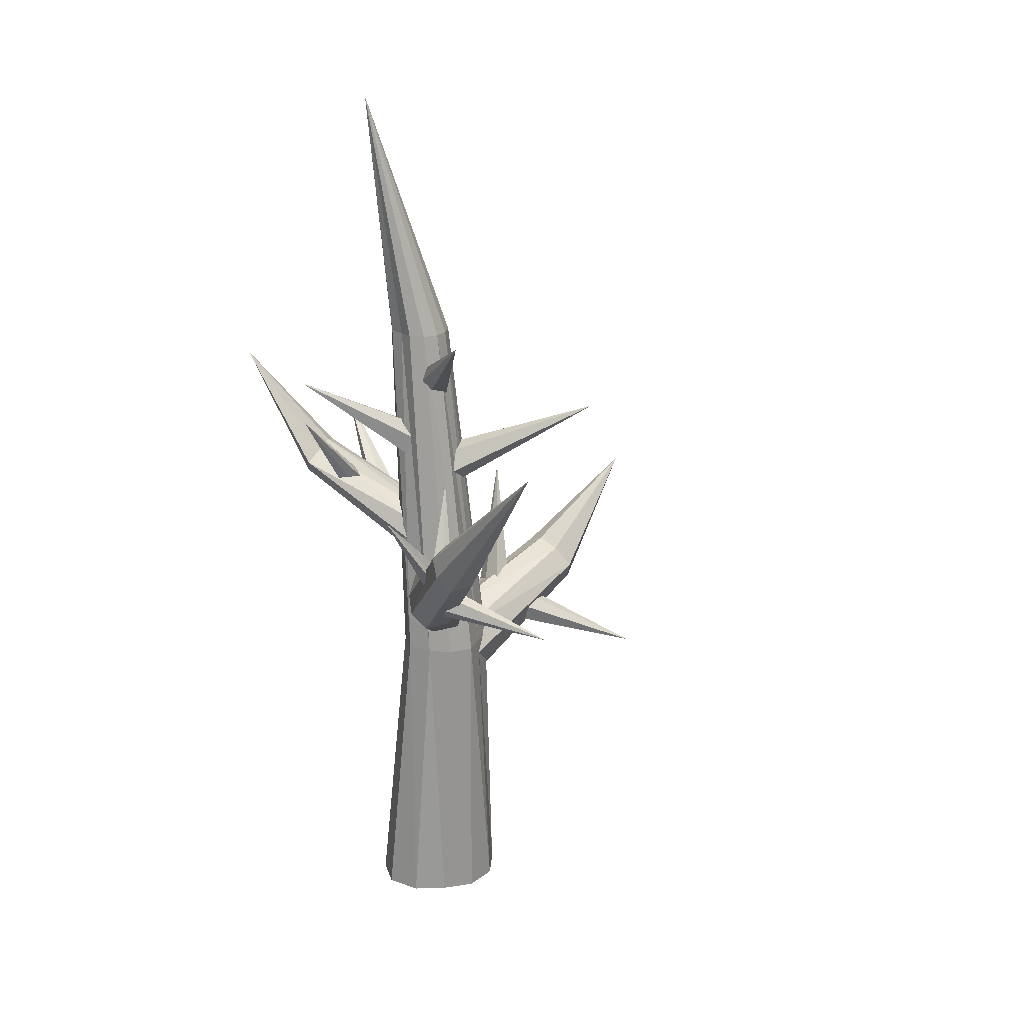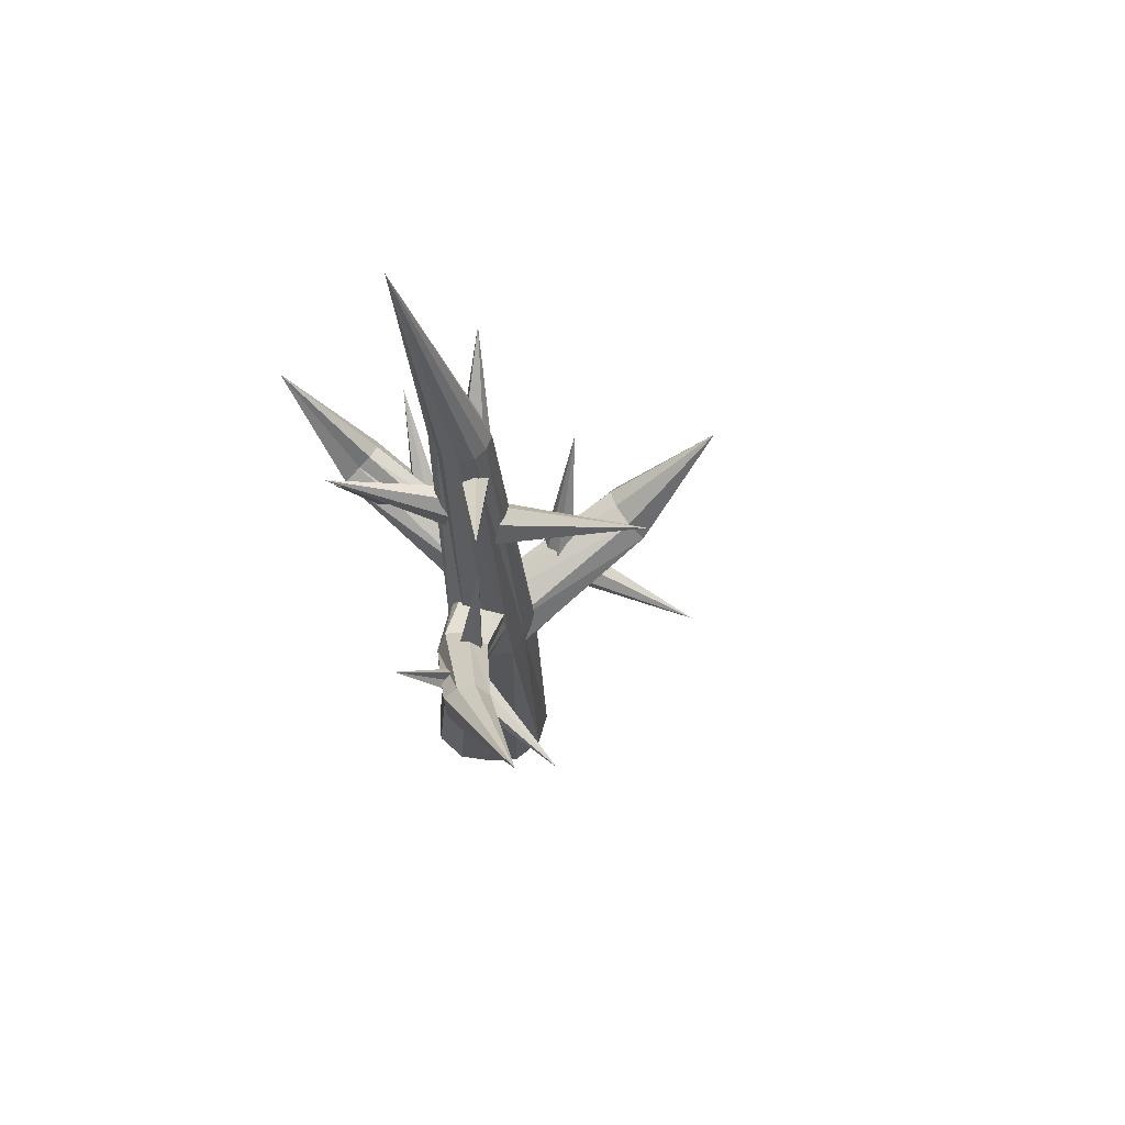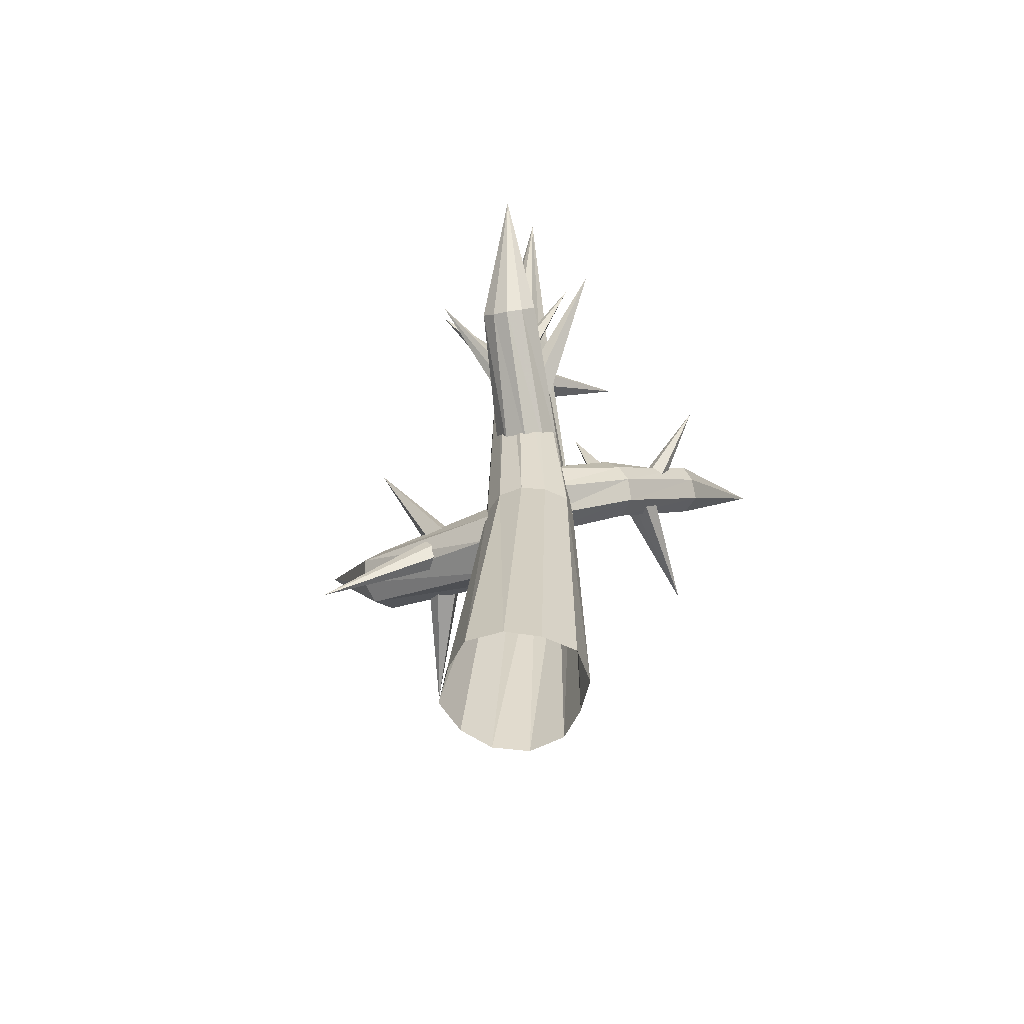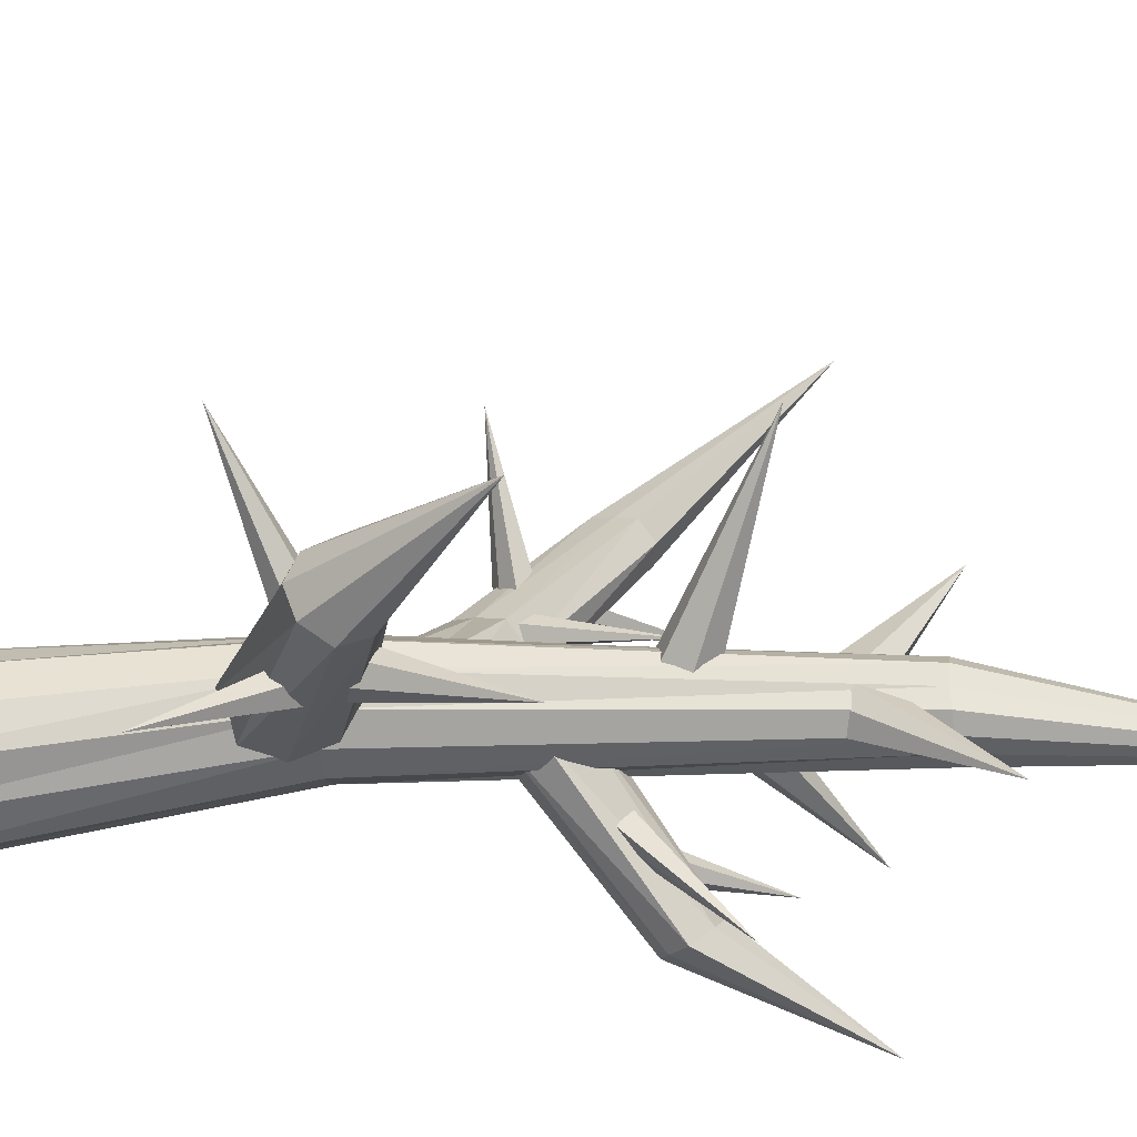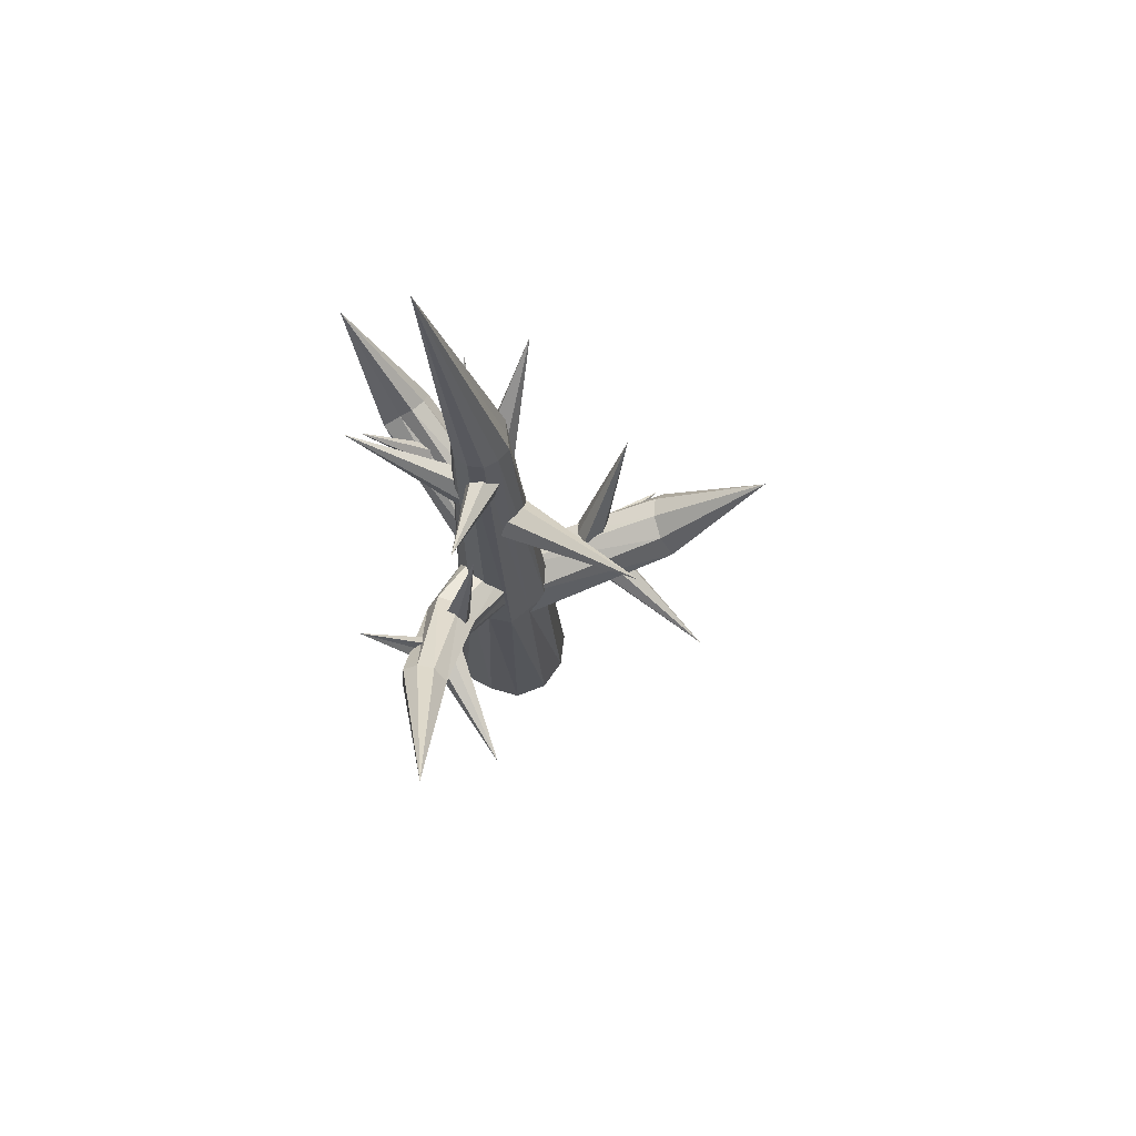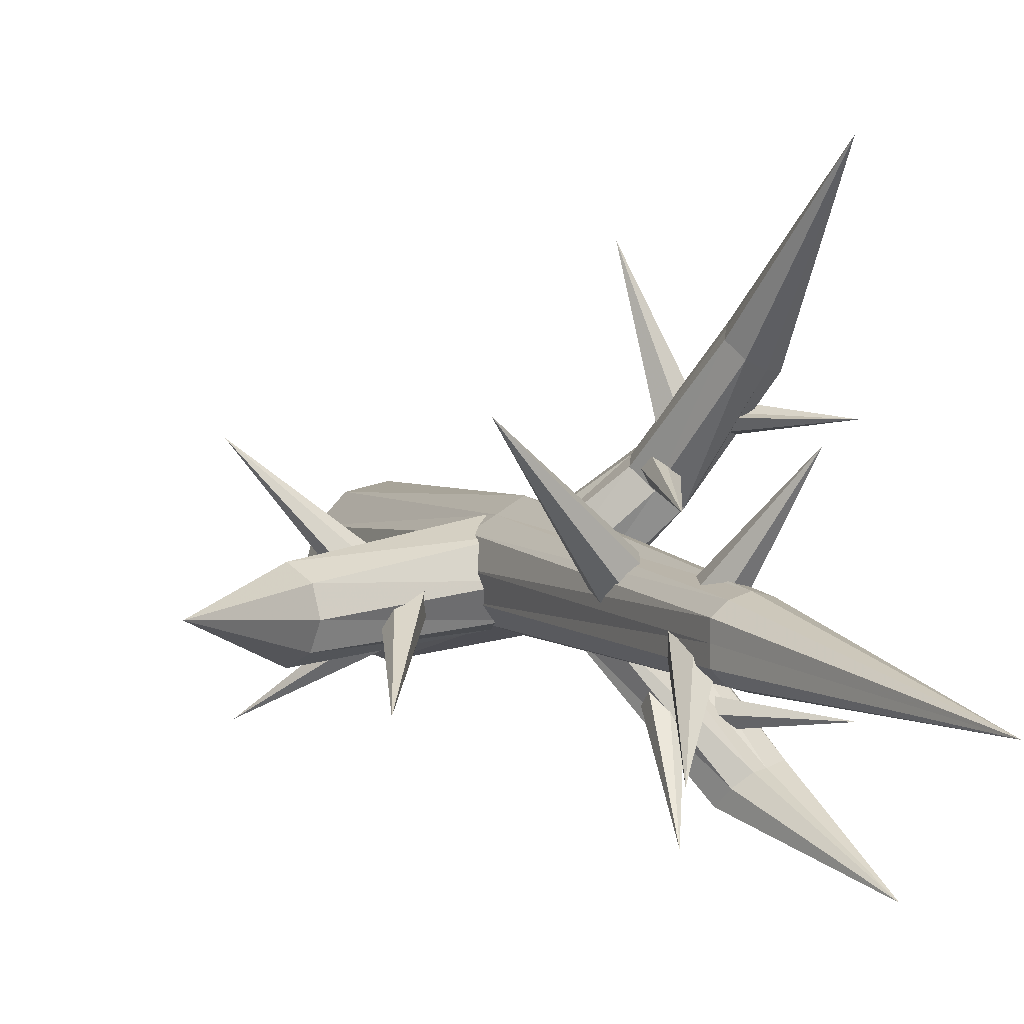
<metadata>
{"format":"obj","ext":"obj","renderer":"f3d","projection":"perspective","resolution":1024,"background":"white","views":[{"elev":21.7,"azim":-39.0,"up":"+Y"},{"elev":62.6,"azim":-27.3,"up":"+Y"},{"elev":-58.9,"azim":-139.8,"up":"+Y"},{"elev":-29.3,"azim":98.2,"up":"+Z"},{"elev":71.4,"azim":-7.9,"up":"+Y"},{"elev":3.0,"azim":160.6,"up":"+Z"}]}
</metadata>
<code>
g Arbre-mort
v -9e-06 0.009464 -1.07
v -0.5 0 -0.866
v -0.8352 -0.003971 -0.4784
v -1.046 0.003081 -0.000513
v -0.866 0 0.5
v -0.4594 -0.000486 0.7966
v 0 0 1
v 0.5102 8e-05 0.883
v 0.866 0 0.5
v 1 0 0
v 0.9289 0.00728 -0.5371
v 0.5 0 -0.866
v 0.003897 4.684 -0.3879
v -0.3434 4.683 -0.278
v -0.5976 4.683 -0.02378
v -0.7521 4.685 0.3241
v -0.5976 4.683 0.6707
v -0.3434 4.683 0.9249
v 0.003919 4.684 1.044
v 0.3075 4.678 0.8519
v 0.6053 4.683 0.6707
v 0.6983 4.683 0.3234
v 0.6053 4.683 -0.02378
v 0.3511 4.683 -0.278
v -0.1717 10.12 -0.449
v -0.4309 10.11 -0.4533
v -0.5741 10.12 -0.2324
v -0.5547 10.12 -0.001686
v -0.5606 10.12 0.2245
v -0.3962 10.12 0.3888
v -0.1717 10.12 0.449
v 0.04417 10.11 0.3745
v 0.2171 10.12 0.2245
v 0.2168 10.11 -0.000201
v 0.2171 10.12 -0.2245
v 0.05276 10.12 -0.3888
v -0.8279 13.89 -0.4621
v 2.702 5.307 -0.5805
v 2.54 5.598 -0.4101
v 2.472 5.721 -0.08325
v 2.523 5.624 0.27
v 2.697 5.317 0.4643
v 2.839 5.023 0.256
v 2.908 4.9 -0.07085
v 2.849 5.018 -0.4014
v 0.2543 4.39 -0.3466
v 0.13 4.799 -0.2175
v 0.05193 5.019 0.1987
v 0.104 4.842 0.661
v 0.2419 4.406 0.8575
v 0.3849 3.967 0.6732
v 0.4783 3.718 0.219
v 0.3971 3.958 -0.2462
v 4.134 6.908 0.05611
v -0.2888 6.105 -0.0455
v 0.02786 6.227 -0.1518
v 0.2597 6.517 -0.1118
v 0.2035 6.83 0.1158
v -0.09132 6.872 0.3106
v -0.3954 6.803 0.443
v -0.5881 6.512 0.3751
v -0.4752 6.273 0.1746
v -1.254 7.434 -1.714
v -1.028 7.53 -1.778
v -0.829 7.733 -1.797
v -0.9077 7.95 -1.596
v -1.101 8.029 -1.437
v -1.294 7.893 -1.424
v -1.556 7.729 -1.372
v -1.439 7.519 -1.556
v -1.929 9.479 -2.499
v 0.5661 5.526 0.3284
v 0.4612 5.151 0.5192
v 0.1868 4.848 0.5651
v -0.205 4.799 0.3722
v -0.4397 5.03 0.08131
v -0.3797 5.406 -0.1372
v -0.06035 5.708 -0.1553
v 0.3314 5.757 0.03752
v -1.103 7.295 2.634
v -1.211 7.068 2.732
v -1.349 6.825 2.82
v -1.654 6.777 2.7
v -1.764 6.969 2.472
v -1.725 7.217 2.329
v -1.505 7.382 2.344
v -1.258 7.447 2.443
v -1.601 9.135 4.503
v -0.5722 6.158 1.385
v -0.7076 5.852 1.491
v -0.8875 5.604 1.574
v -1.211 5.555 1.421
v -1.337 5.777 1.195
v -1.277 6.039 1.058
v -1.094 6.315 0.9786
v -0.7731 6.337 1.149
v -0.1931 9.181 -0.1523
v -0.2439 9.399 0.07141
v 0.05522 9.4 0.2723
v 0.2494 9.181 0.1523
v 0.2075 9.031 -0.04982
v 0.01542 8.989 -0.2603
v 0.6985 10.73 -1.161
v -0.08768 7.758 0.6087
v 0.1685 7.548 0.4929
v 0.3607 7.605 0.2322
v 0.3091 7.875 0.06337
v 0.08406 8.092 0.1372
v -0.1136 8.044 0.3998
v 1.813 8.894 1.966
v 1.342 4.643 0.1961
v 1.587 4.657 -0.02722
v 1.757 4.879 -0.1055
v 1.719 5.141 0.01644
v 1.512 5.149 0.1962
v 1.342 4.957 0.295
v 3.024 4.187 1.653
v 1.222 5.019 -0.2928
v 1.182 5.137 -0.06582
v 1.235 5.247 0.2142
v 1.518 5.09 0.2028
v 1.633 4.934 -0.01387
v 1.485 4.898 -0.2617
v 2.132 6.944 -0.9054
v -0.9638 6.016 1.323
v -1.124 6.144 1.379
v -0.9399 6.126 1.517
v -0.7768 6.069 1.604
v -0.6908 5.952 1.442
v -0.7983 5.924 1.251
v -0.4761 7.762 1.01
v -1.227 5.937 1.772
v -1.031 6.035 1.717
v -0.8549 6.23 1.683
v -1.058 6.412 1.745
v -1.298 6.367 1.812
v -1.382 6.129 1.826
v -0.5094 5.949 3.611
v -1.52 6.485 1.873
v -1.436 6.554 2.042
v -1.321 6.61 1.929
v -1.188 6.708 1.874
v -1.268 6.637 1.722
v -1.429 6.533 1.693
v -2.271 7.822 1.875
v -1.137 7.309 -0.9294
v -1.021 7.391 -0.8397
v -0.9023 7.482 -0.7609
v -0.8152 7.527 -0.9288
v -0.8892 7.463 -1.097
v -1.05 7.354 -1.097
v -1.89 8.629 -0.9275
v -0.5405 7.251 -0.5635
v -0.3297 7.214 -0.5715
v -0.3085 7.025 -0.7204
v -0.5133 6.993 -0.751
v -0.7227 7.023 -0.7776
v -0.7439 7.212 -0.6287
v -0.2053 8.388 -2.078
v 0.1211 9.317 0.2982
v -0.02379 9.501 0.124
v -0.2711 9.417 0.05714
v -0.382 9.206 0.1279
v -0.262 9.046 0.2751
v 0.000614 9.04 0.418
v -0.7713 10.29 1.723
v -0.4591 8.338 0.284
v -0.3002 8.516 0.1453
v -0.215 8.472 -0.1237
v -0.3065 8.226 -0.2343
v -0.4706 8.039 -0.1026
v -0.5805 8.072 0.1869
v -2.092 9.426 -0.6071
v 1.096 4.587 -0.1107
v 1.138 4.788 -0.2667
v 1.255 4.991 -0.3129
v 1.433 5.061 -0.1104
v 1.44 4.877 0.1146
v 1.272 4.64 0.1145
v 2.785 3.598 -1.26
f 8 20 19 7
f 5 17 16 4
f 12 24 23 11
f 2 14 13 1
f 9 21 20 8
f 6 18 17 5
f 1 13 24 12
f 3 15 14 2
f 10 22 21 9
f 7 19 18 6
f 4 16 15 3
f 11 23 22 10
f 18 30 29 17
f 13 25 36 24
f 15 27 26 14
f 22 34 33 21
f 19 31 30 18
f 16 28 27 15
f 23 35 34 22
f 20 32 31 19
f 17 29 28 16
f 24 36 35 23
f 14 26 25 13
f 21 33 32 20
f 30 37 29
f 25 37 36
f 27 37 26
f 34 37 33
f 31 37 30
f 28 37 27
f 35 37 34
f 32 37 31
f 29 37 28
f 36 37 35
f 26 37 25
f 33 37 32
f 44 43 51 52
f 42 41 49 50
f 40 39 47 48
f 45 44 52 53
f 43 42 50 51
f 41 40 48 49
f 39 38 46 47
f 38 45 53 46
f 43 44 54
f 41 42 54
f 39 40 54
f 44 45 54
f 42 43 54
f 40 41 54
f 38 39 54
f 45 38 54
f 56 64 65 57
f 62 70 63 55
f 59 67 68 60
f 57 65 66 58
f 55 63 64 56
f 61 69 70 62
f 60 68 69 61
f 58 66 67 59
f 96 87 80 89
f 90 81 82 91
f 92 83 84 93
f 95 86 87 96
f 89 80 81 90
f 91 82 83 92
f 93 84 85 94
f 94 85 86 95
f 68 71 69
f 66 71 67
f 64 71 65
f 70 71 63
f 67 71 68
f 65 71 66
f 63 71 64
f 69 71 70
f 79 96 89 72
f 73 90 91 74
f 75 92 93 76
f 78 95 96 79
f 72 89 90 73
f 74 91 92 75
f 76 93 94 77
f 77 94 95 78
f 80 88 81
f 82 88 83
f 84 88 85
f 87 88 80
f 81 88 82
f 85 88 86
f 83 88 84
f 86 88 87
f 101 103 100
f 99 103 98
f 102 103 101
f 100 103 99
f 98 103 97
f 97 103 102
f 108 110 107
f 106 110 105
f 109 110 108
f 107 110 106
f 105 110 104
f 104 110 109
f 115 117 114
f 113 117 112
f 116 117 115
f 114 117 113
f 112 117 111
f 111 117 116
f 122 124 121
f 120 124 119
f 123 124 122
f 121 124 120
f 119 124 118
f 118 124 123
f 129 131 128
f 127 131 126
f 130 131 129
f 128 131 127
f 126 131 125
f 125 131 130
f 136 138 135
f 134 138 133
f 137 138 136
f 135 138 134
f 133 138 132
f 132 138 137
f 143 145 142
f 141 145 140
f 144 145 143
f 142 145 141
f 140 145 139
f 139 145 144
f 150 152 149
f 148 152 147
f 151 152 150
f 149 152 148
f 147 152 146
f 146 152 151
f 157 159 156
f 155 159 154
f 158 159 157
f 156 159 155
f 154 159 153
f 153 159 158
f 164 166 163
f 162 166 161
f 165 166 164
f 163 166 162
f 161 166 160
f 160 166 165
f 171 173 170
f 169 173 168
f 172 173 171
f 170 173 169
f 168 173 167
f 167 173 172
f 178 180 177
f 176 180 175
f 179 180 178
f 177 180 176
f 175 180 174
f 174 180 179

</code>
